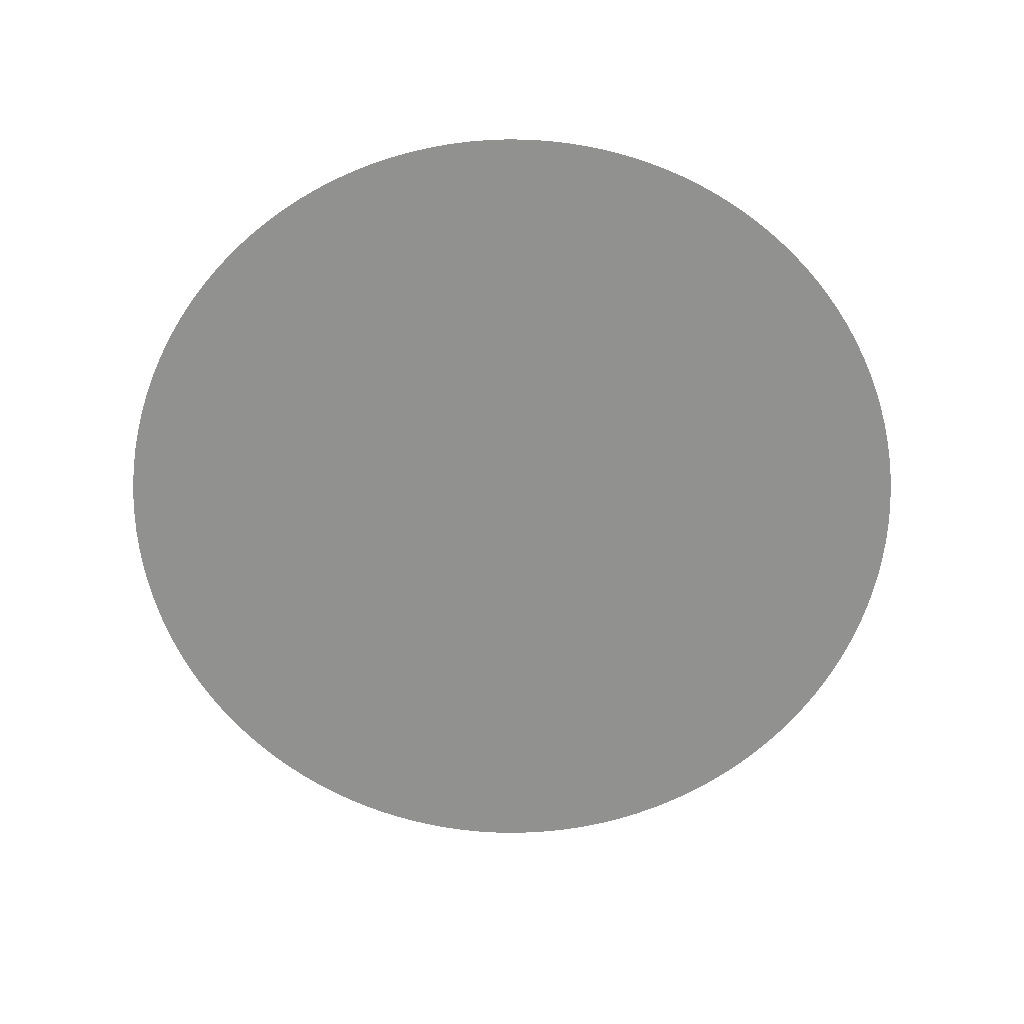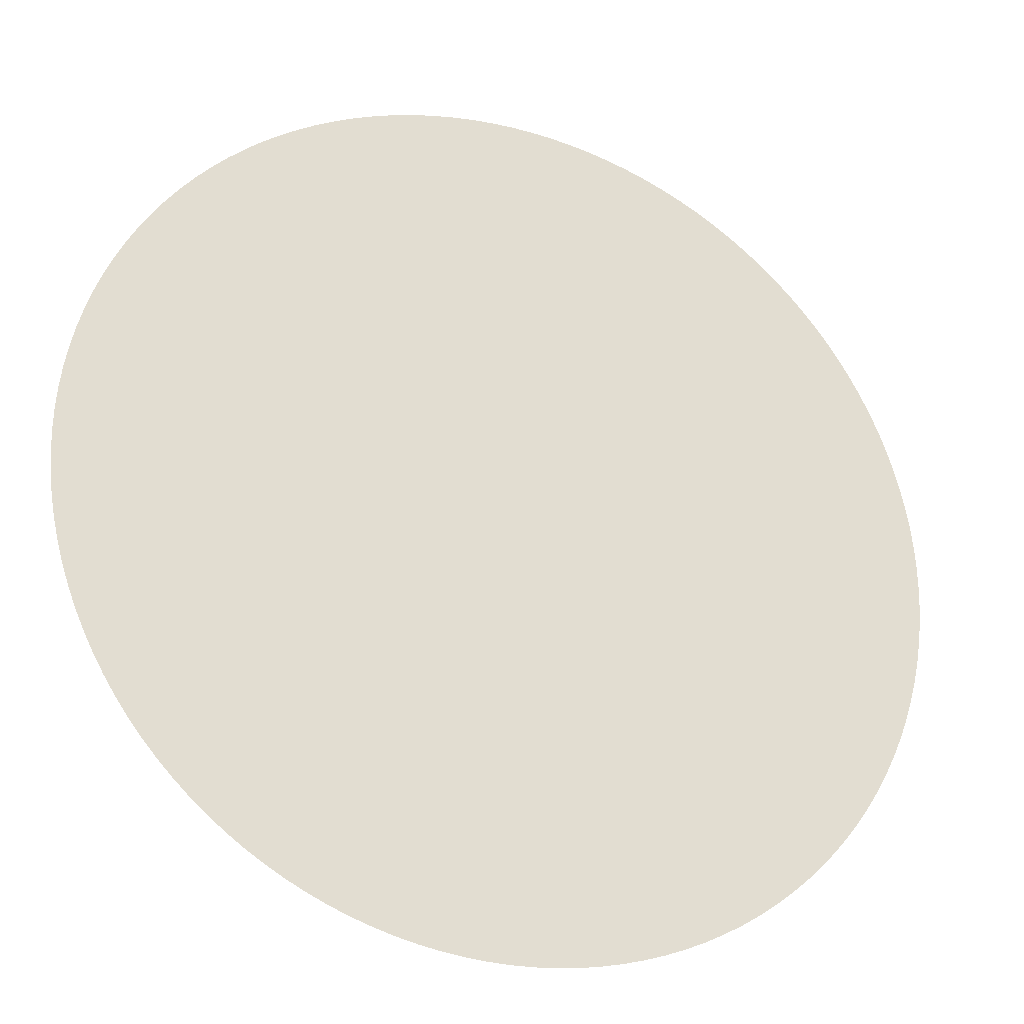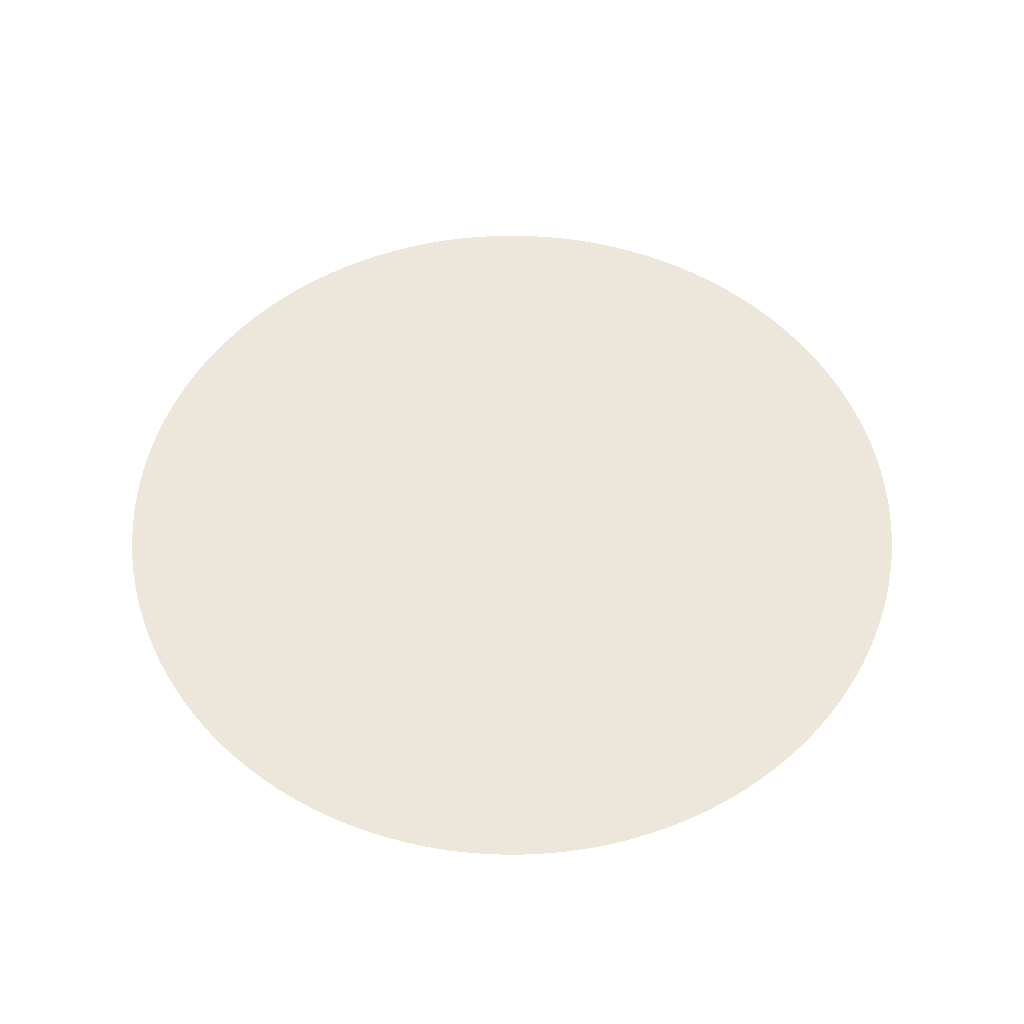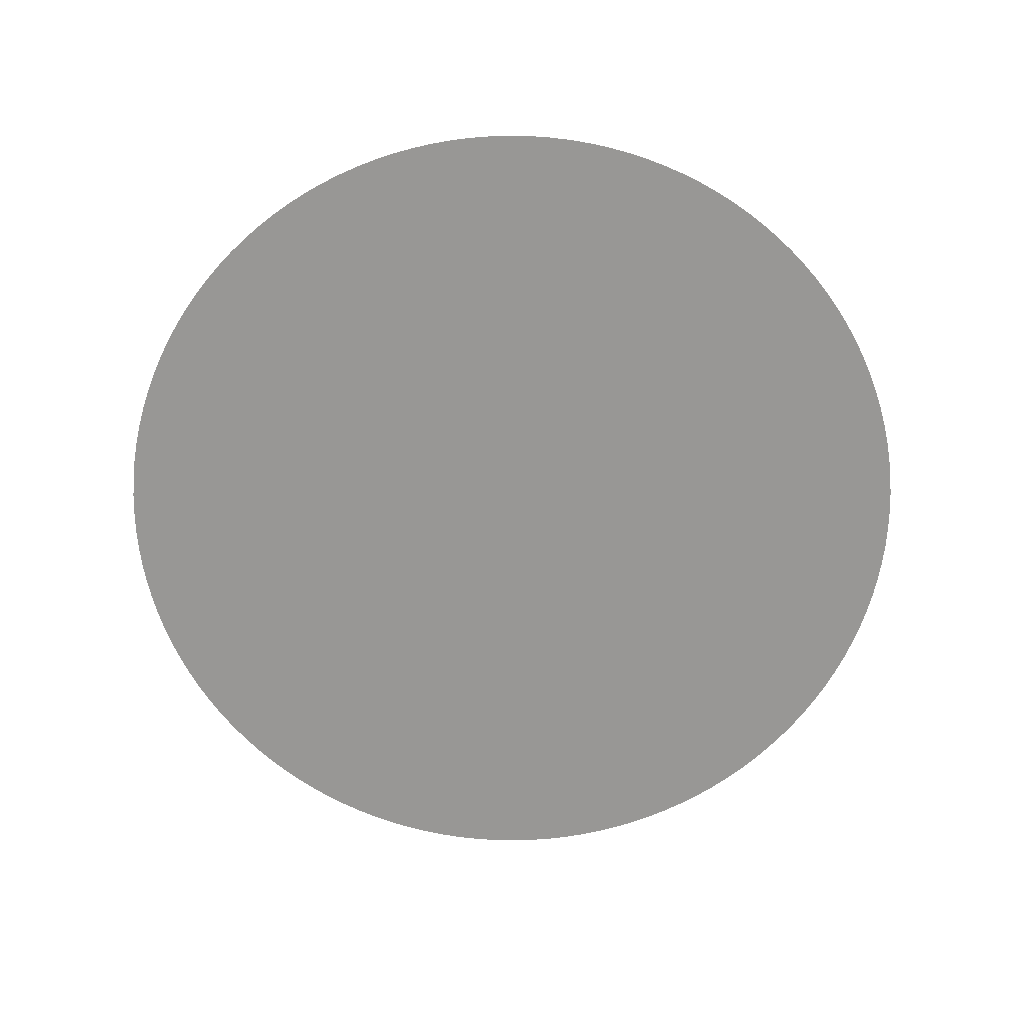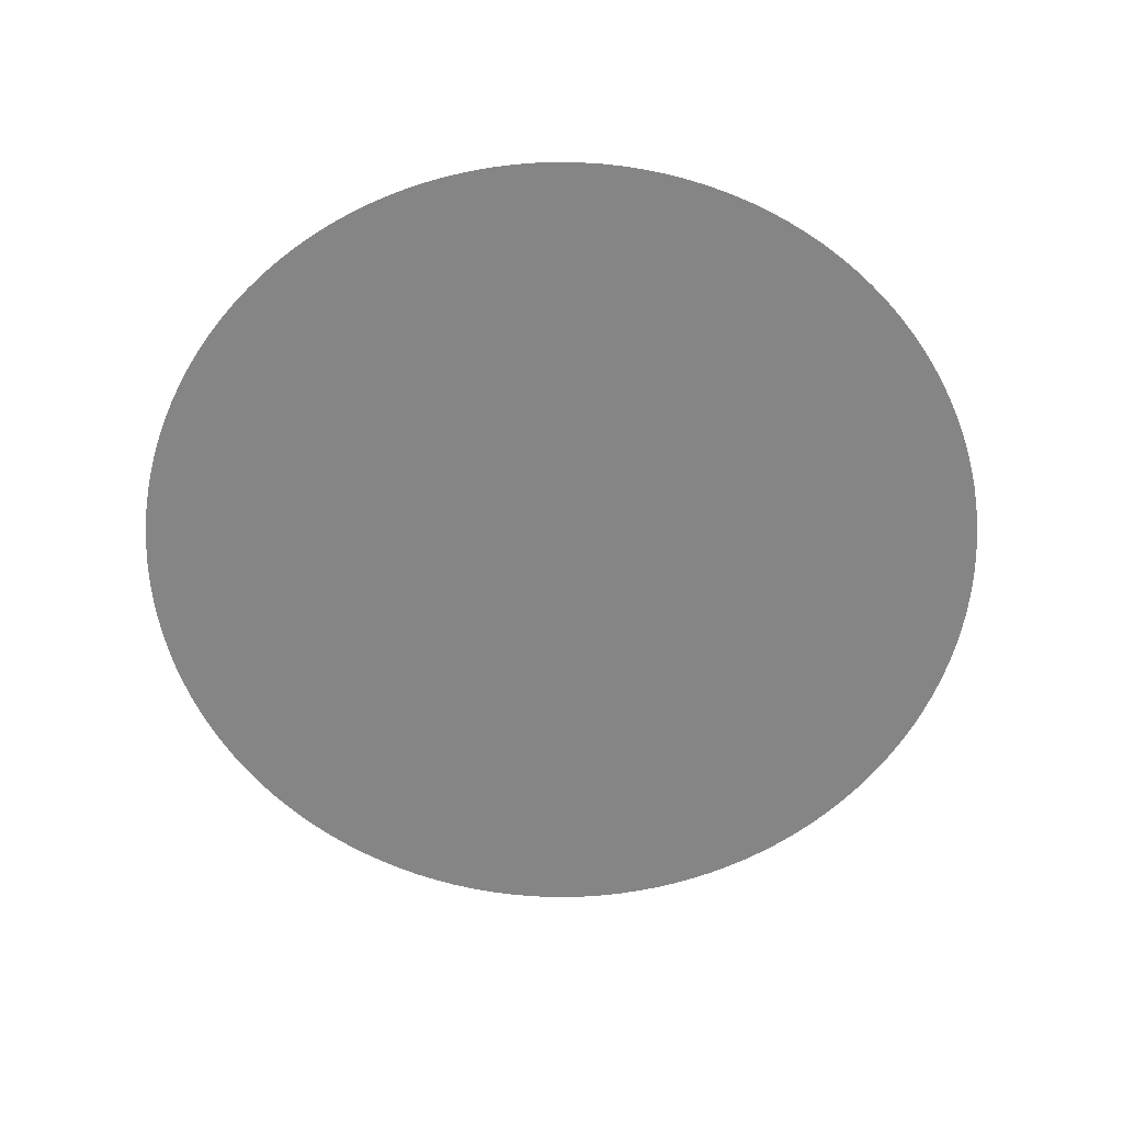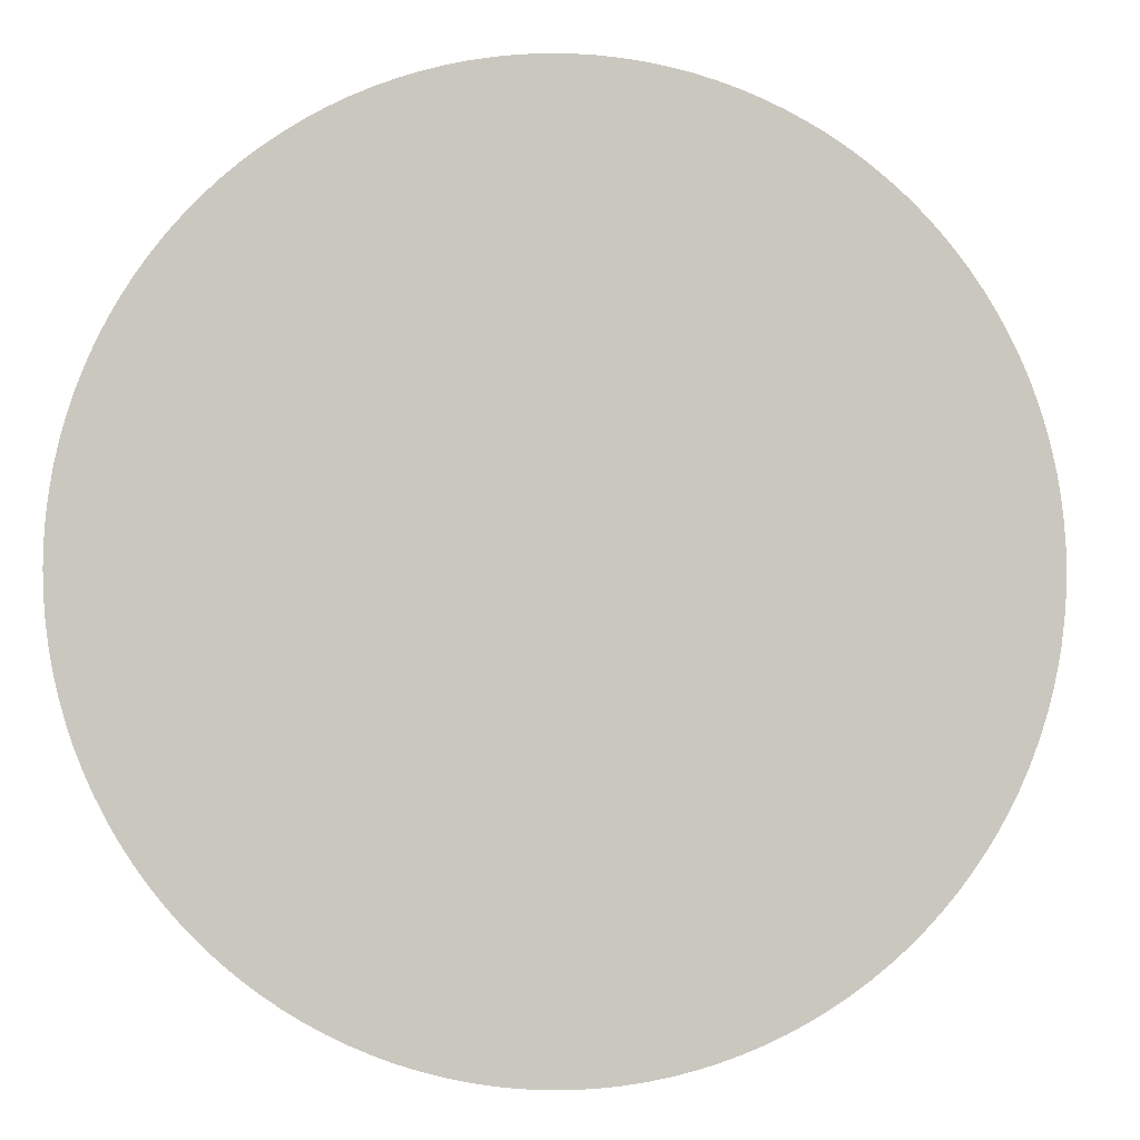
<metadata>
{"format":"obj","ext":"obj","renderer":"f3d","projection":"perspective","resolution":1024,"background":"white","views":[{"elev":-65.9,"azim":-165.4,"up":"+Y"},{"elev":-26.7,"azim":157.9,"up":"+Z"},{"elev":54.1,"azim":-53.2,"up":"+Y"},{"elev":-68.2,"azim":-171.4,"up":"+Y"},{"elev":-61.7,"azim":104.4,"up":"+Y"},{"elev":-1.1,"azim":170.6,"up":"+Z"}]}
</metadata>
<code>
o Circle
v 0 0 -10
v -0.4907 0 -9.988
v -0.9802 0 -9.952
v -1.467 0 -9.892
v -1.951 0 -9.808
v -2.43 0 -9.7
v -2.903 0 -9.569
v -3.369 0 -9.415
v -3.827 0 -9.239
v -4.276 0 -9.04
v -4.714 0 -8.819
v -5.141 0 -8.577
v -5.556 0 -8.315
v -5.957 0 -8.032
v -6.344 0 -7.73
v -6.716 0 -7.41
v -7.071 0 -7.071
v -7.41 0 -6.716
v -7.73 0 -6.344
v -8.032 0 -5.957
v -8.315 0 -5.556
v -8.577 0 -5.141
v -8.819 0 -4.714
v -9.04 0 -4.276
v -9.239 0 -3.827
v -9.415 0 -3.369
v -9.569 0 -2.903
v -9.7 0 -2.43
v -9.808 0 -1.951
v -9.892 0 -1.467
v -9.952 0 -0.9802
v -9.988 0 -0.4907
v -10 0 4e-06
v -9.988 0 0.4907
v -9.952 0 0.9802
v -9.892 0 1.467
v -9.808 0 1.951
v -9.7 0 2.43
v -9.569 0 2.903
v -9.415 0 3.369
v -9.239 0 3.827
v -9.04 0 4.276
v -8.819 0 4.714
v -8.577 0 5.141
v -8.315 0 5.556
v -8.032 0 5.957
v -7.73 0 6.344
v -7.41 0 6.716
v -7.071 0 7.071
v -6.716 0 7.41
v -6.344 0 7.73
v -5.957 0 8.032
v -5.556 0 8.315
v -5.141 0 8.577
v -4.714 0 8.819
v -4.276 0 9.04
v -3.827 0 9.239
v -3.369 0 9.415
v -2.903 0 9.569
v -2.43 0 9.7
v -1.951 0 9.808
v -1.467 0 9.892
v -0.9802 0 9.952
v -0.4907 0 9.988
v -1.8e-05 0 10
v 0.4907 0 9.988
v 0.9802 0 9.952
v 1.467 0 9.892
v 1.951 0 9.808
v 2.43 0 9.7
v 2.903 0 9.569
v 3.369 0 9.415
v 3.827 0 9.239
v 4.276 0 9.04
v 4.714 0 8.819
v 5.141 0 8.577
v 5.556 0 8.315
v 5.957 0 8.032
v 6.344 0 7.73
v 6.716 0 7.41
v 7.071 0 7.071
v 7.409 0 6.716
v 7.73 0 6.344
v 8.032 0 5.957
v 8.315 0 5.556
v 8.577 0 5.141
v 8.819 0 4.714
v 9.04 0 4.276
v 9.239 0 3.827
v 9.415 0 3.369
v 9.569 0 2.903
v 9.7 0 2.43
v 9.808 0 1.951
v 9.892 0 1.467
v 9.952 0 0.9802
v 9.988 0 0.4907
v 10 0 1.4e-05
v 9.988 0 -0.4907
v 9.952 0 -0.9802
v 9.892 0 -1.467
v 9.808 0 -1.951
v 9.7 0 -2.43
v 9.569 0 -2.903
v 9.415 0 -3.369
v 9.239 0 -3.827
v 9.04 0 -4.276
v 8.819 0 -4.714
v 8.577 0 -5.141
v 8.315 0 -5.556
v 8.032 0 -5.957
v 7.73 0 -6.344
v 7.41 0 -6.716
v 7.071 0 -7.071
v 6.716 0 -7.41
v 6.344 0 -7.73
v 5.957 0 -8.032
v 5.556 0 -8.315
v 5.141 0 -8.577
v 4.714 0 -8.819
v 4.276 0 -9.04
v 3.827 0 -9.239
v 3.369 0 -9.415
v 2.903 0 -9.569
v 2.43 0 -9.7
v 1.951 0 -9.808
v 1.467 0 -9.892
v 0.9801 0 -9.952
v 0.4906 0 -9.988
f 2 3 4 5 6 7 8 9 10 11 12 13 14 15 16 17 18 19 20 21 22 23 24 25 26 27 28 29 30 31 32 33 34 35 36 37 38 39 40 41 42 43 44 45 46 47 48 49 50 51 52 53 54 55 56 57 58 59 60 61 62 63 64 65 66 67 68 69 70 71 72 73 74 75 76 77 78 79 80 81 82 83 84 85 86 87 88 89 90 91 92 93 94 95 96 97 98 99 100 101 102 103 104 105 106 107 108 109 110 111 112 113 114 115 116 117 118 119 120 121 122 123 124 125 126 127 128 1

</code>
